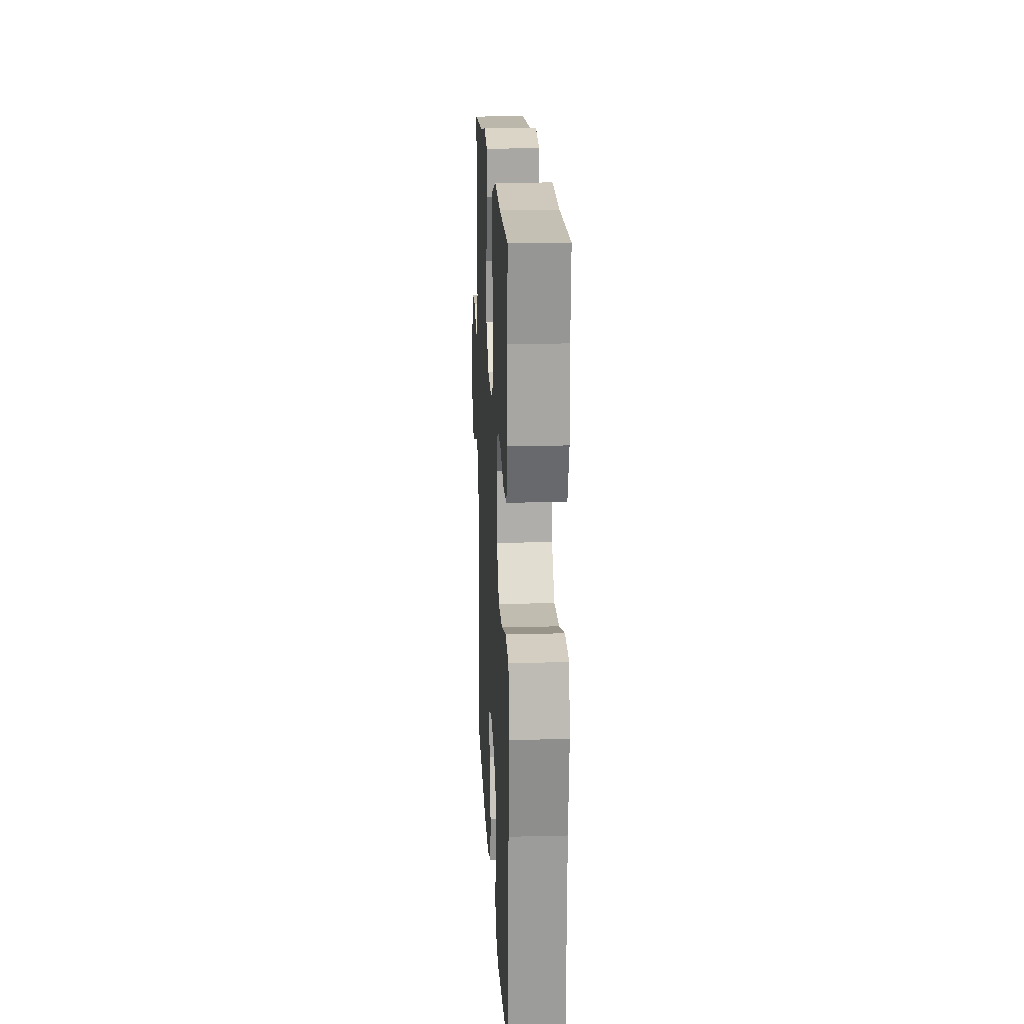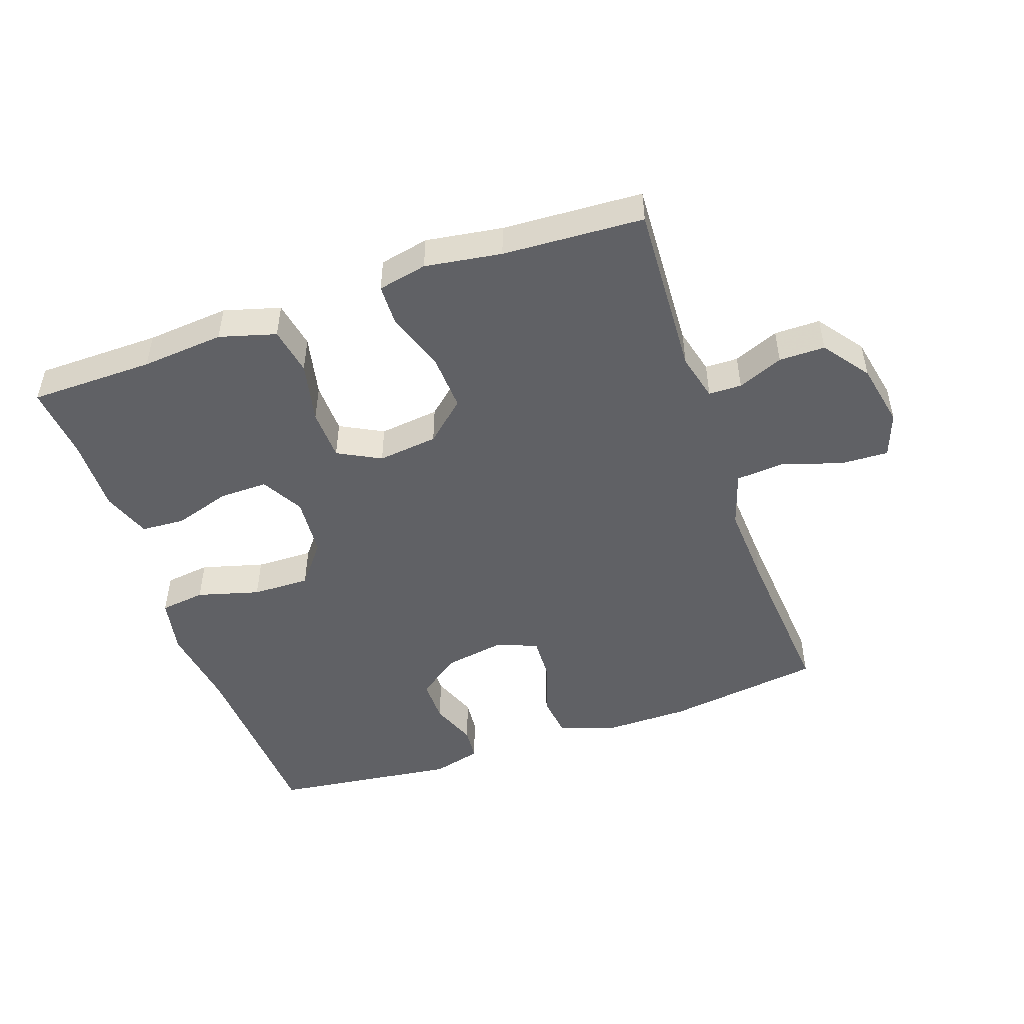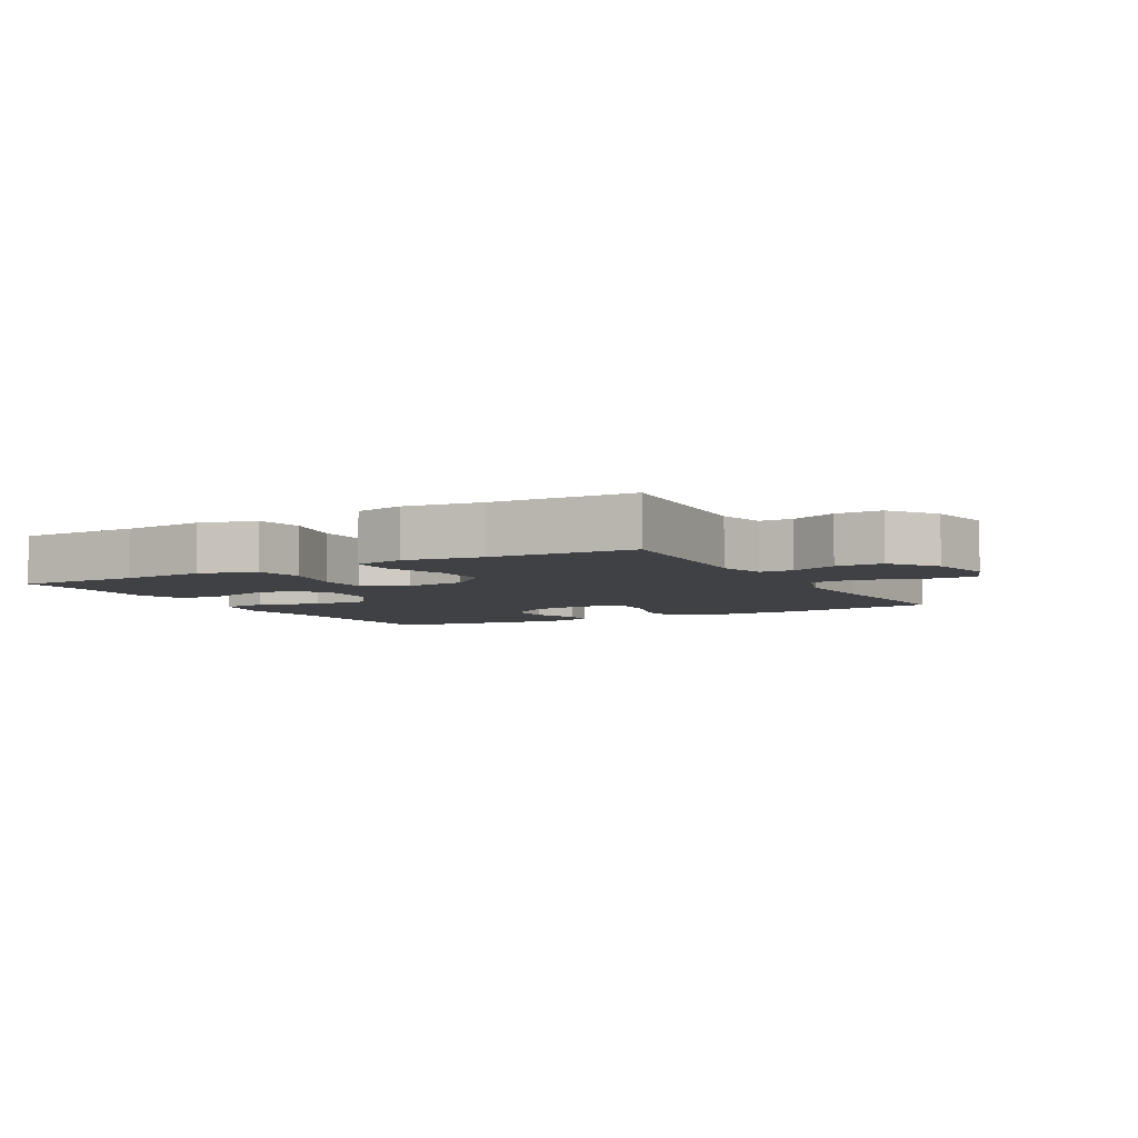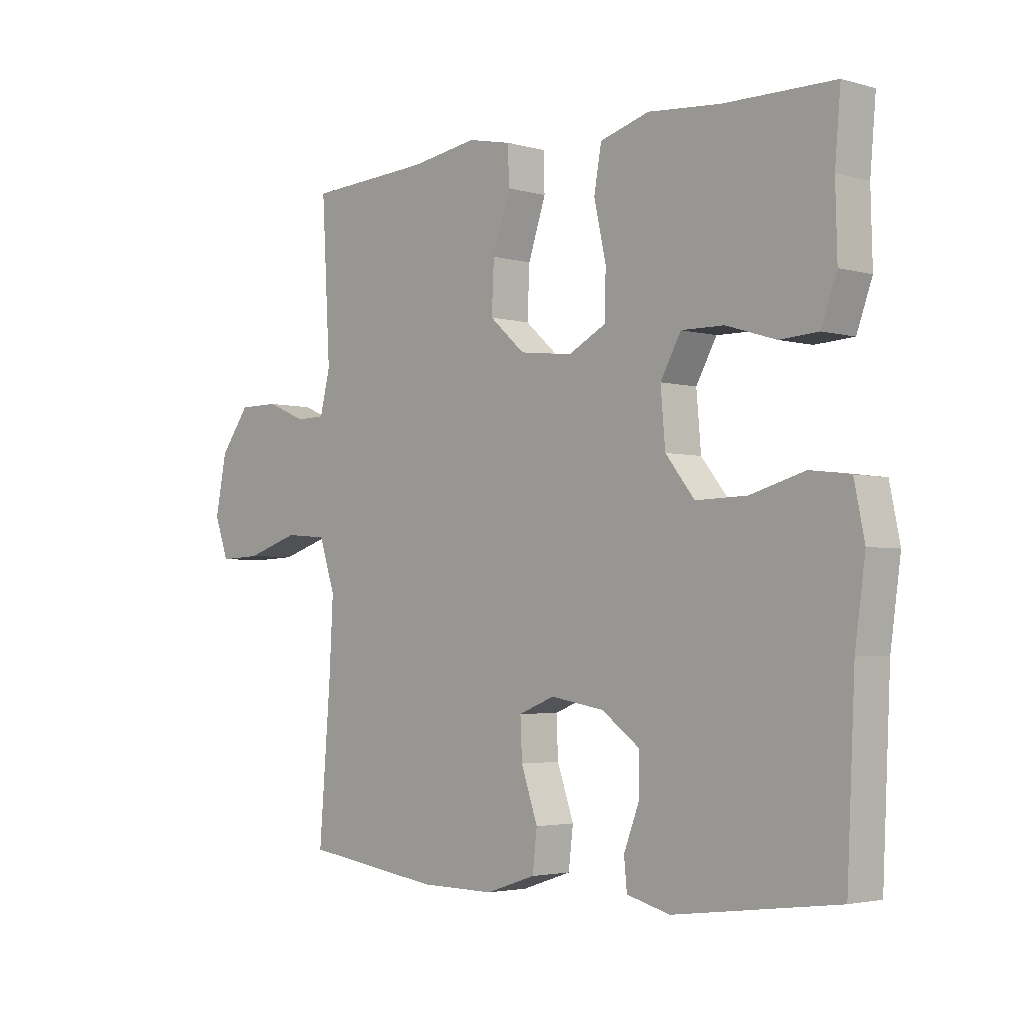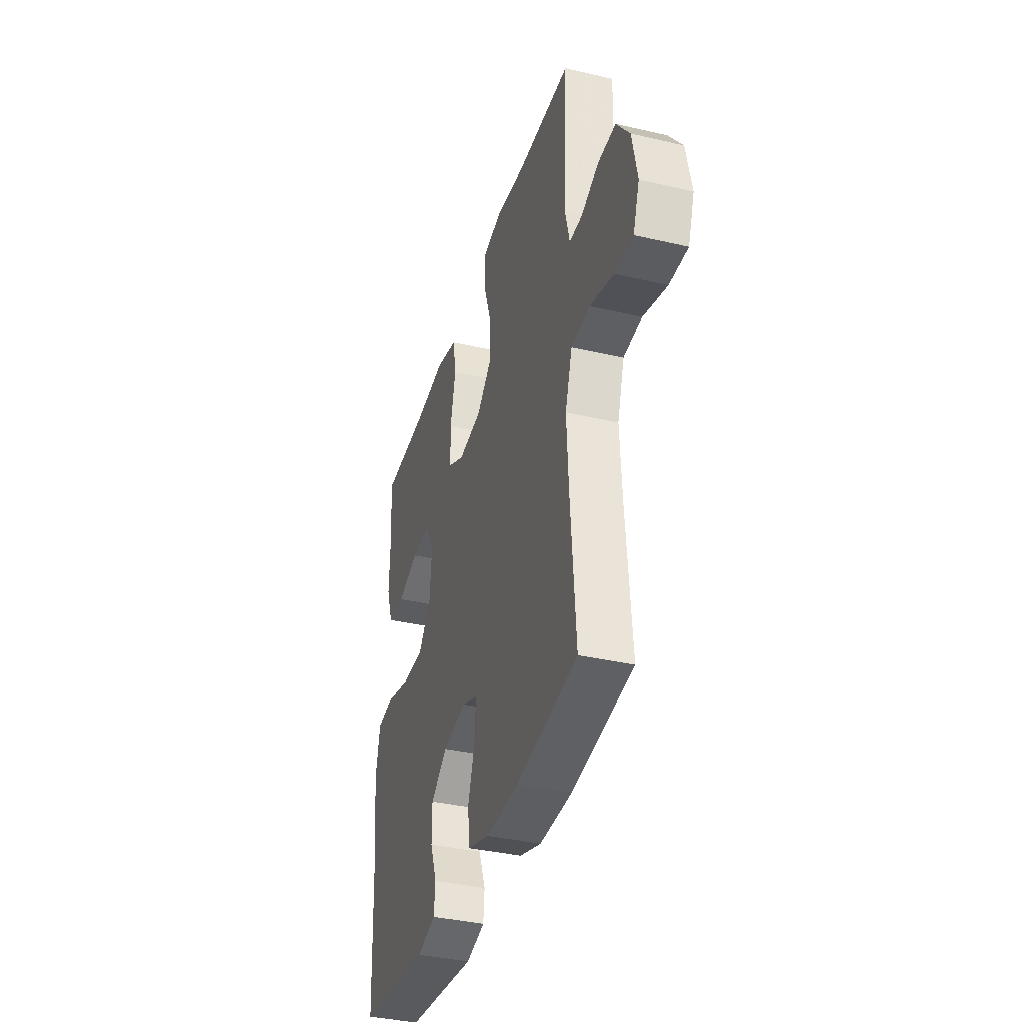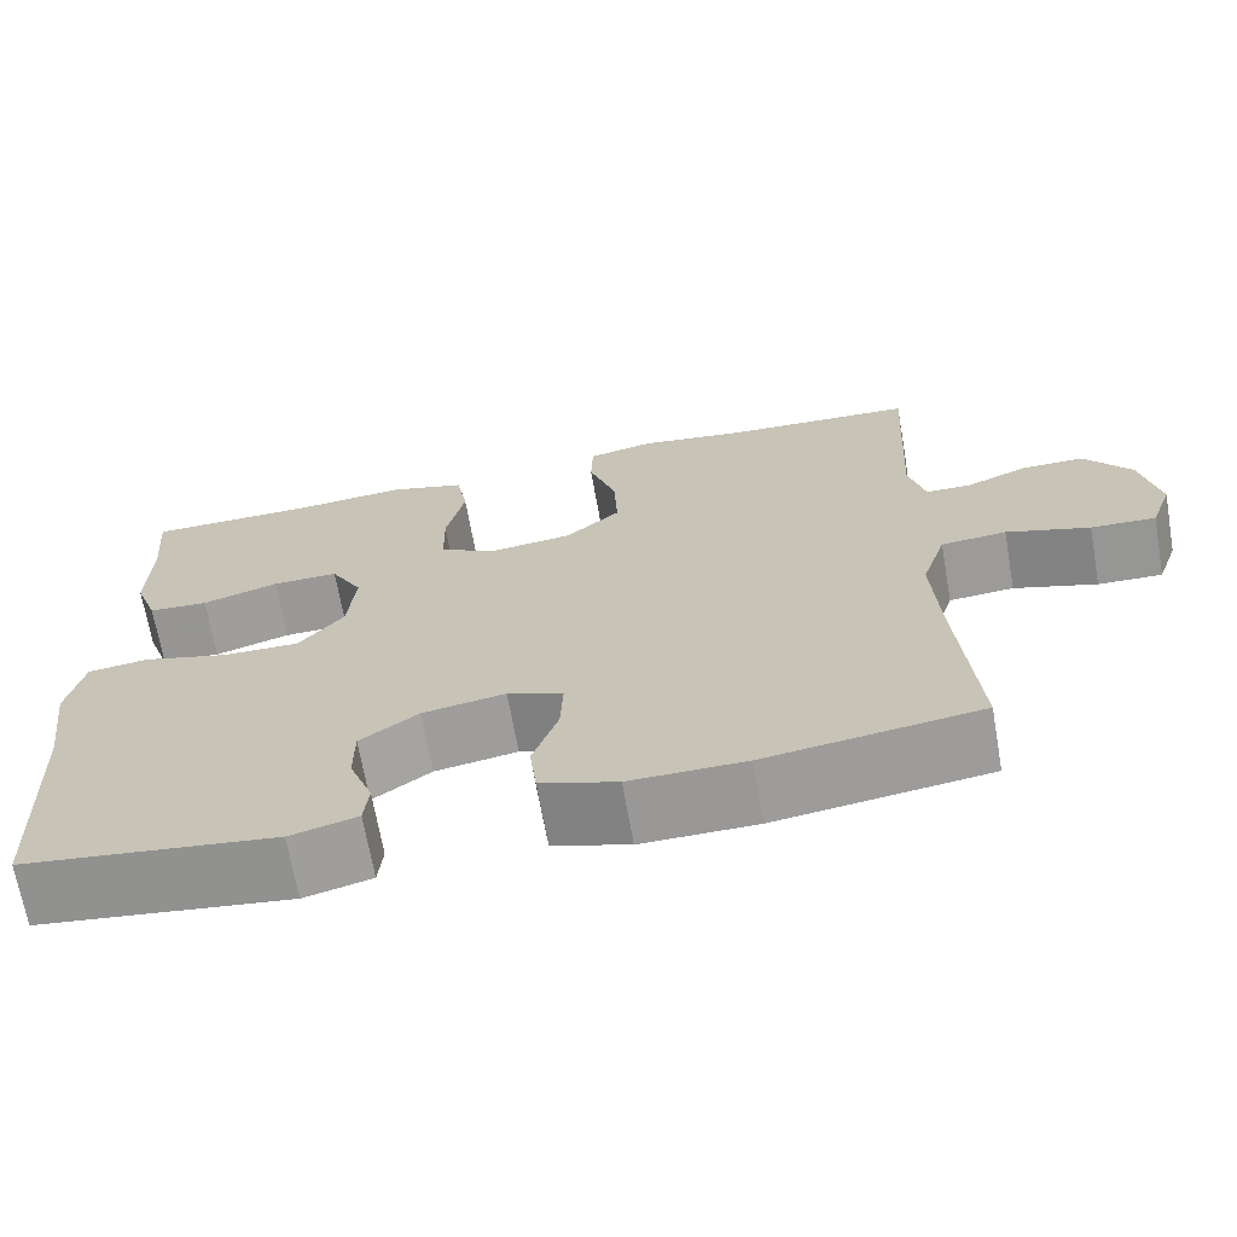
<metadata>
{"format":"obj","ext":"obj","renderer":"f3d","projection":"perspective","resolution":1024,"background":"white","views":[{"elev":17.6,"azim":-92.8,"up":"+Z"},{"elev":-48.7,"azim":19.3,"up":"+Y"},{"elev":-5.4,"azim":29.1,"up":"+Y"},{"elev":-3.2,"azim":-133.7,"up":"+Z"},{"elev":-37.5,"azim":73.4,"up":"+Z"},{"elev":-68.5,"azim":10.0,"up":"+Z"}]}
</metadata>
<code>
v 0.5 0.07 0.5
v 0.485 0.07 0.23
v 0.503 0.07 0.157
v 0.554 0.07 0.156
v 0.624 0.07 0.185
v 0.695 0.07 0.185
v 0.747 0.07 0.114
v 0.767 0.07 0.014
v 0.742 0.07 -0.055
v 0.669 0.07 -0.052
v 0.575 0.07 -0.022
v 0.501 0.07 -0.028
v 0.473 0.07 -0.114
v 0.48 0.07 -0.246
v 0.5 0.07 -0.5
v 0.258 0.07 -0.534
v 0.127 0.07 -0.535
v 0.04 0.07 -0.506
v 0.032 0.07 -0.438
v 0.061 0.07 -0.354
v 0.064 0.07 -0.286
v 0.001 0.07 -0.261
v -0.093 0.07 -0.277
v -0.159 0.07 -0.325
v -0.159 0.07 -0.394
v -0.132 0.07 -0.465
v -0.137 0.07 -0.517
v -0.213 0.07 -0.537
v -0.5 0.07 -0.5
v -0.514 0.07 -0.204
v -0.532 0.07 -0.073
v -0.514 0.07 0.015
v -0.444 0.07 0.024
v -0.348 0.07 -0.003
v -0.259 0.07 -0.005
v -0.208 0.07 0.059
v -0.2 0.07 0.152
v -0.236 0.07 0.217
v -0.311 0.07 0.216
v -0.398 0.07 0.189
v -0.466 0.07 0.193
v -0.493 0.07 0.268
v -0.49 0.07 0.385
v -0.5 0.07 0.5
v -0.308 0.07 0.502
v -0.18 0.07 0.513
v -0.093 0.07 0.488
v -0.08 0.07 0.414
v -0.101 0.07 0.319
v -0.099 0.07 0.239
v -0.033 0.07 0.204
v 0.06 0.07 0.215
v 0.122 0.07 0.27
v 0.118 0.07 0.356
v 0.087 0.07 0.449
v 0.089 0.07 0.514
v 0.165 0.07 0.53
v 0.283 0.07 0.512
v 0.5 0 0.5
v 0.485 0 0.23
v 0.503 0 0.157
v 0.554 0 0.156
v 0.624 0 0.185
v 0.695 0 0.185
v 0.747 0 0.114
v 0.767 0 0.014
v 0.742 0 -0.055
v 0.669 0 -0.052
v 0.575 0 -0.022
v 0.501 0 -0.028
v 0.473 0 -0.114
v 0.48 0 -0.246
v 0.5 0 -0.5
v 0.258 0 -0.534
v 0.127 0 -0.535
v 0.04 0 -0.506
v 0.032 0 -0.438
v 0.061 0 -0.354
v 0.064 0 -0.286
v 0.001 0 -0.261
v -0.093 0 -0.277
v -0.159 0 -0.325
v -0.159 0 -0.394
v -0.132 0 -0.465
v -0.137 0 -0.517
v -0.213 0 -0.537
v -0.5 0 -0.5
v -0.514 0 -0.204
v -0.532 0 -0.073
v -0.514 0 0.015
v -0.444 0 0.024
v -0.348 0 -0.003
v -0.259 0 -0.005
v -0.208 0 0.059
v -0.2 0 0.152
v -0.236 0 0.217
v -0.311 0 0.216
v -0.398 0 0.189
v -0.466 0 0.193
v -0.493 0 0.268
v -0.49 0 0.385
v -0.5 0 0.5
v -0.308 0 0.502
v -0.18 0 0.513
v -0.093 0 0.488
v -0.08 0 0.414
v -0.101 0 0.319
v -0.099 0 0.239
v -0.033 0 0.204
v 0.06 0 0.215
v 0.122 0 0.27
v 0.118 0 0.356
v 0.087 0 0.449
v 0.089 0 0.514
v 0.165 0 0.53
v 0.283 0 0.512
f 55 56 57 58
f 54 55 58 1
f 53 54 1 2
f 52 53 2 3
f 51 52 3
f 46 47 48 49
f 45 46 49 50
f 43 44 45 50
f 42 43 50 51
f 39 40 41 42
f 38 39 42
f 31 32 33 34
f 30 31 34 35
f 29 30 35
f 28 29 35 36
f 25 26 27 28
f 24 25 28 36
f 17 18 19 20
f 17 20 21
f 14 15 16 17
f 13 14 17 21
f 12 13 21 22
f 8 9 10 11
f 8 11 12
f 7 8 12
f 4 5 6 7
f 3 4 7 12
f 51 3 12 22
f 38 42 51
f 37 38 51
f 23 24 36 37
f 22 23 37 51
f 116 115 114 113
f 59 116 113 112
f 60 59 112 111
f 61 60 111 110
f 61 110 109
f 107 106 105 104
f 108 107 104 103
f 108 103 102 101
f 109 108 101 100
f 100 99 98 97
f 100 97 96
f 92 91 90 89
f 93 92 89 88
f 93 88 87
f 94 93 87 86
f 86 85 84 83
f 94 86 83 82
f 78 77 76 75
f 79 78 75
f 75 74 73 72
f 79 75 72 71
f 80 79 71 70
f 69 68 67 66
f 70 69 66
f 70 66 65
f 65 64 63 62
f 70 65 62 61
f 80 70 61 109
f 109 100 96
f 109 96 95
f 95 94 82 81
f 109 95 81 80
f 1 59 60 2
f 2 60 61 3
f 3 61 62 4
f 4 62 63 5
f 5 63 64 6
f 6 64 65 7
f 7 65 66 8
f 8 66 67 9
f 9 67 68 10
f 10 68 69 11
f 11 69 70 12
f 12 70 71 13
f 13 71 72 14
f 14 72 73 15
f 15 73 74 16
f 16 74 75 17
f 17 75 76 18
f 18 76 77 19
f 19 77 78 20
f 20 78 79 21
f 21 79 80 22
f 22 80 81 23
f 23 81 82 24
f 24 82 83 25
f 25 83 84 26
f 26 84 85 27
f 27 85 86 28
f 28 86 87 29
f 29 87 88 30
f 30 88 89 31
f 31 89 90 32
f 32 90 91 33
f 33 91 92 34
f 34 92 93 35
f 35 93 94 36
f 36 94 95 37
f 37 95 96 38
f 38 96 97 39
f 39 97 98 40
f 40 98 99 41
f 41 99 100 42
f 42 100 101 43
f 43 101 102 44
f 44 102 103 45
f 45 103 104 46
f 46 104 105 47
f 47 105 106 48
f 48 106 107 49
f 49 107 108 50
f 50 108 109 51
f 51 109 110 52
f 52 110 111 53
f 53 111 112 54
f 54 112 113 55
f 55 113 114 56
f 56 114 115 57
f 57 115 116 58
f 58 116 59 1

</code>
